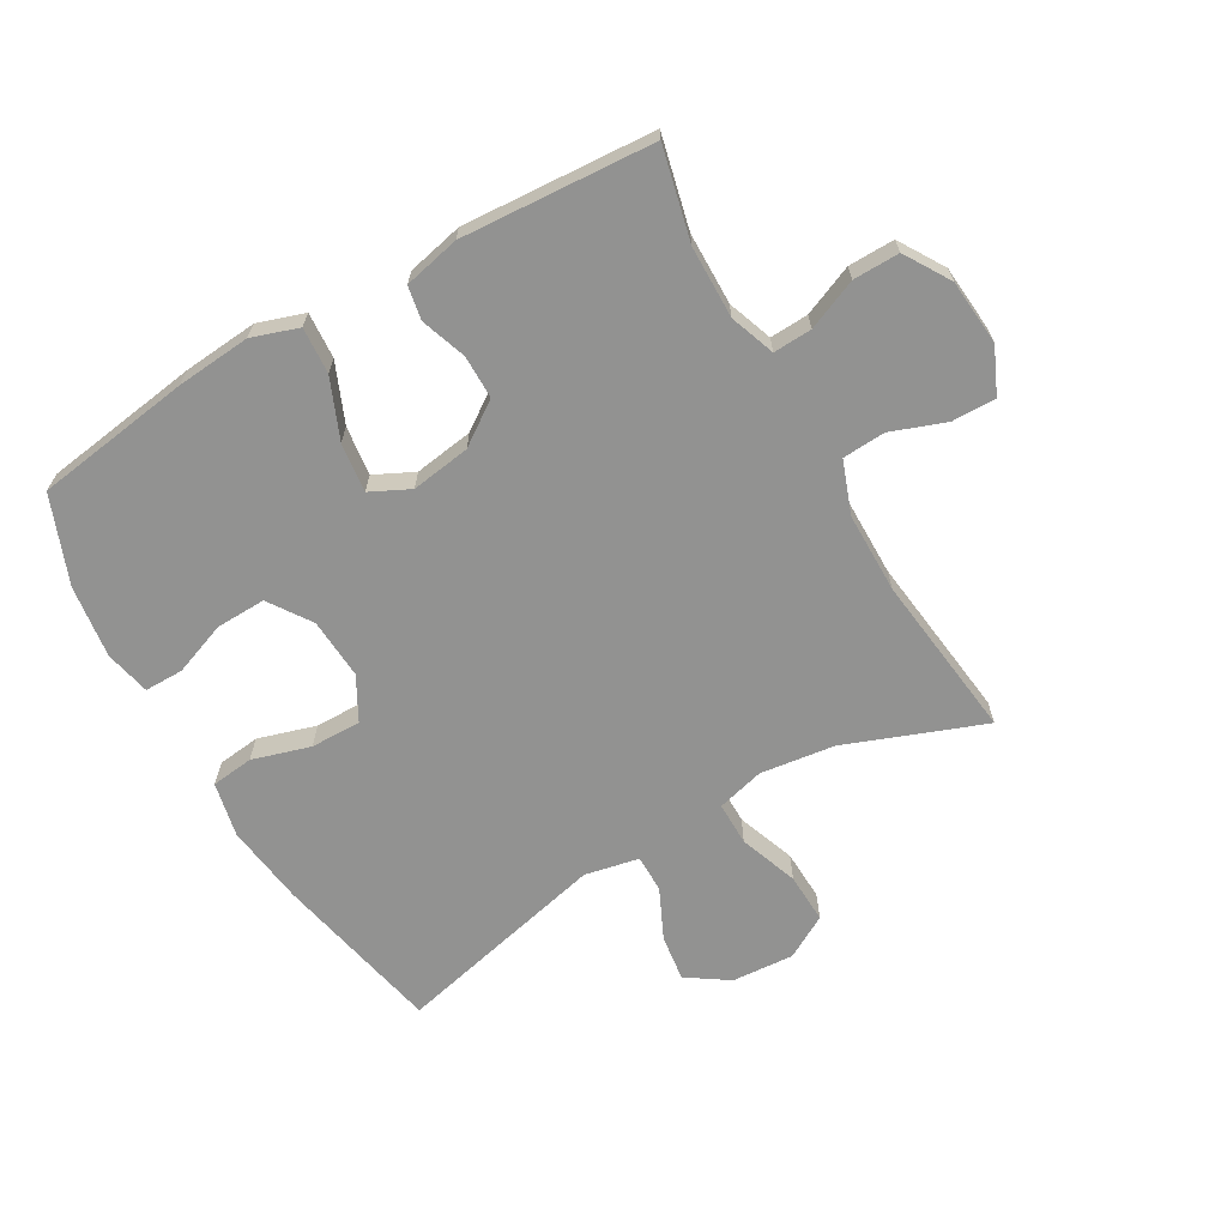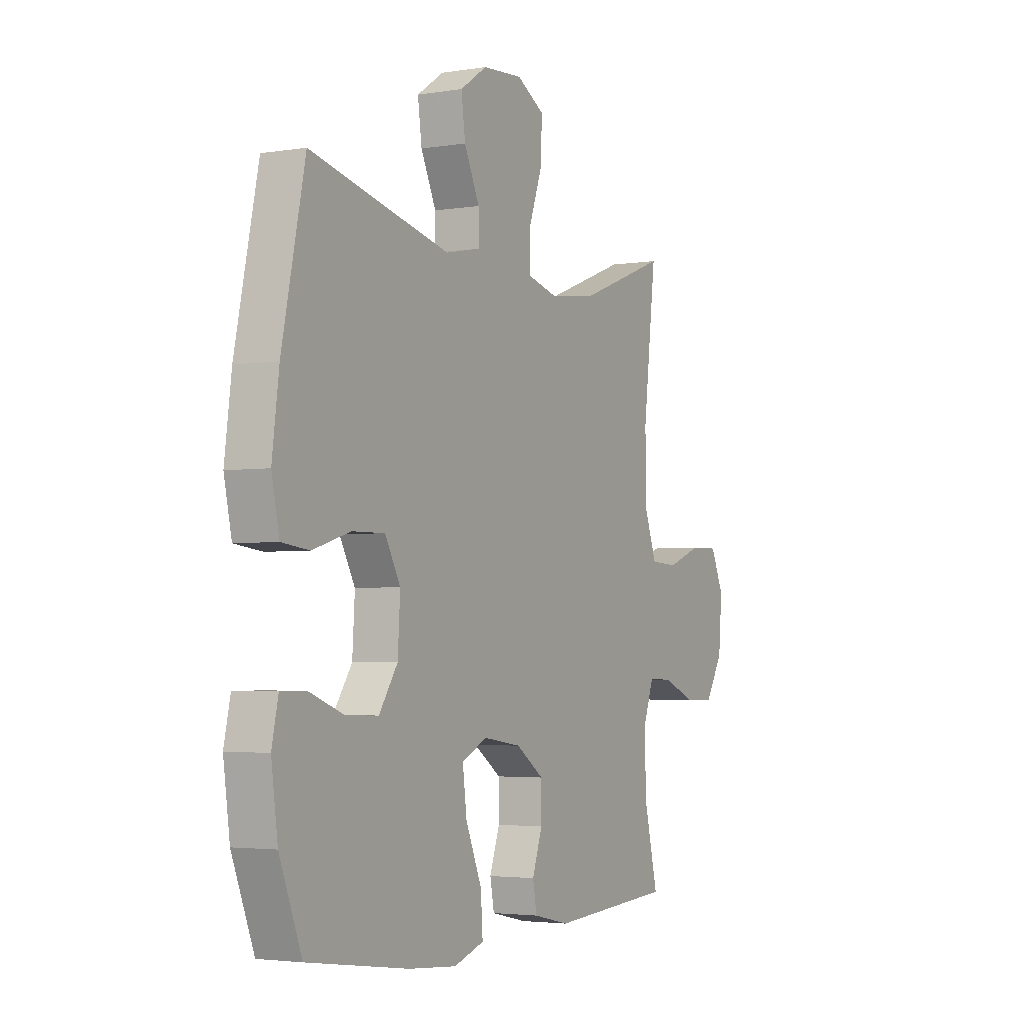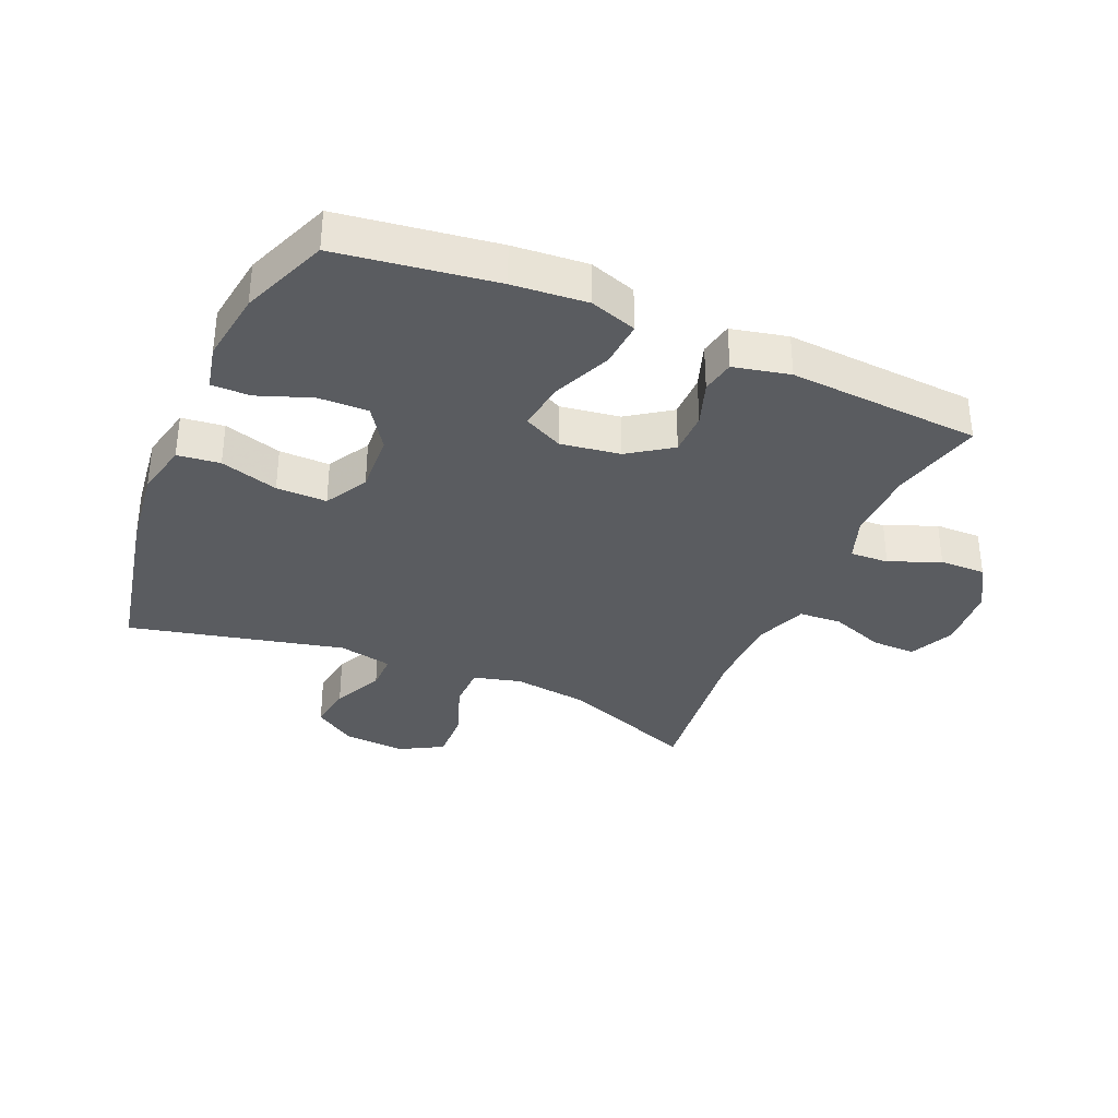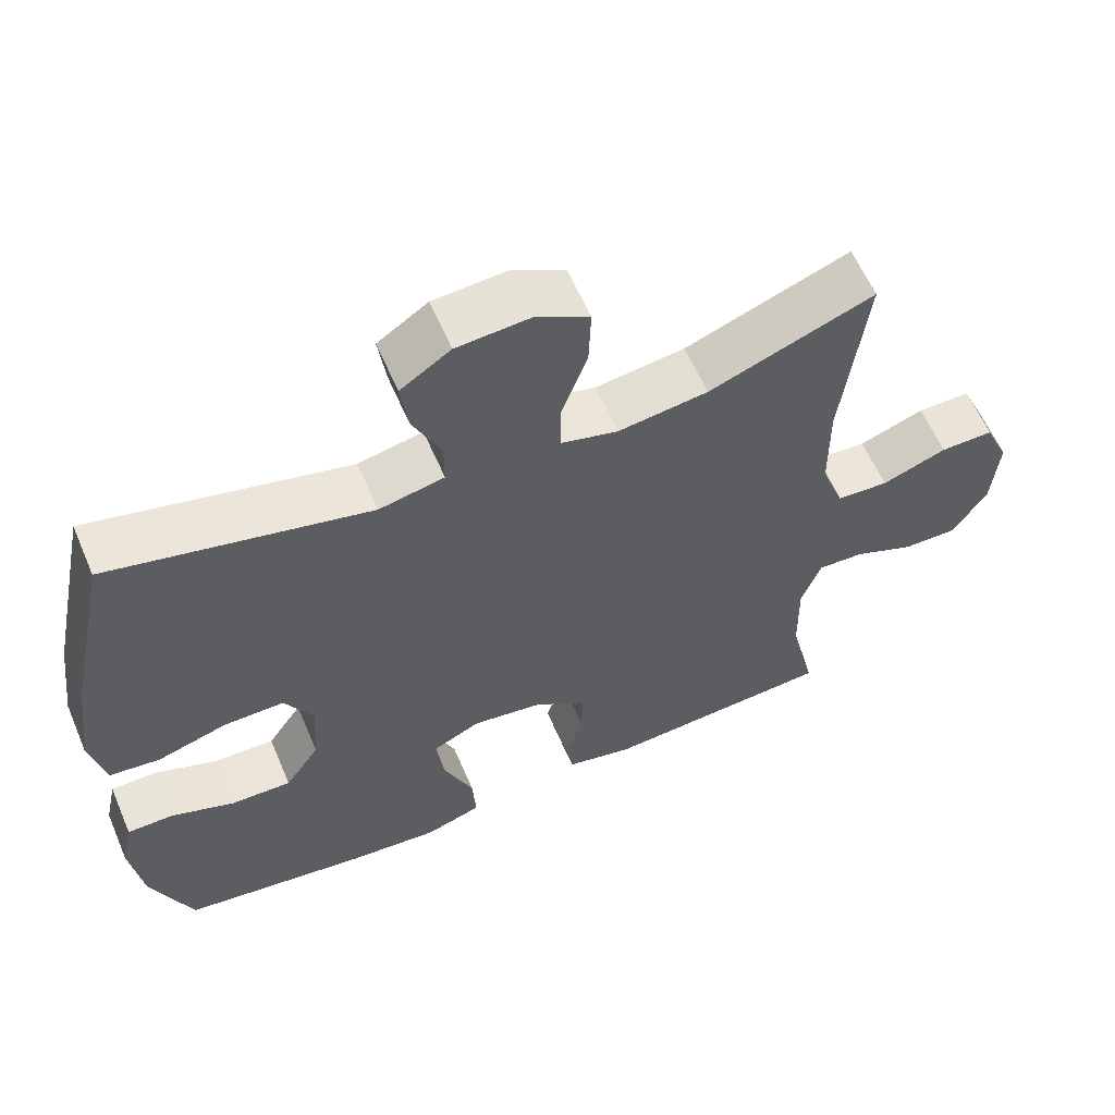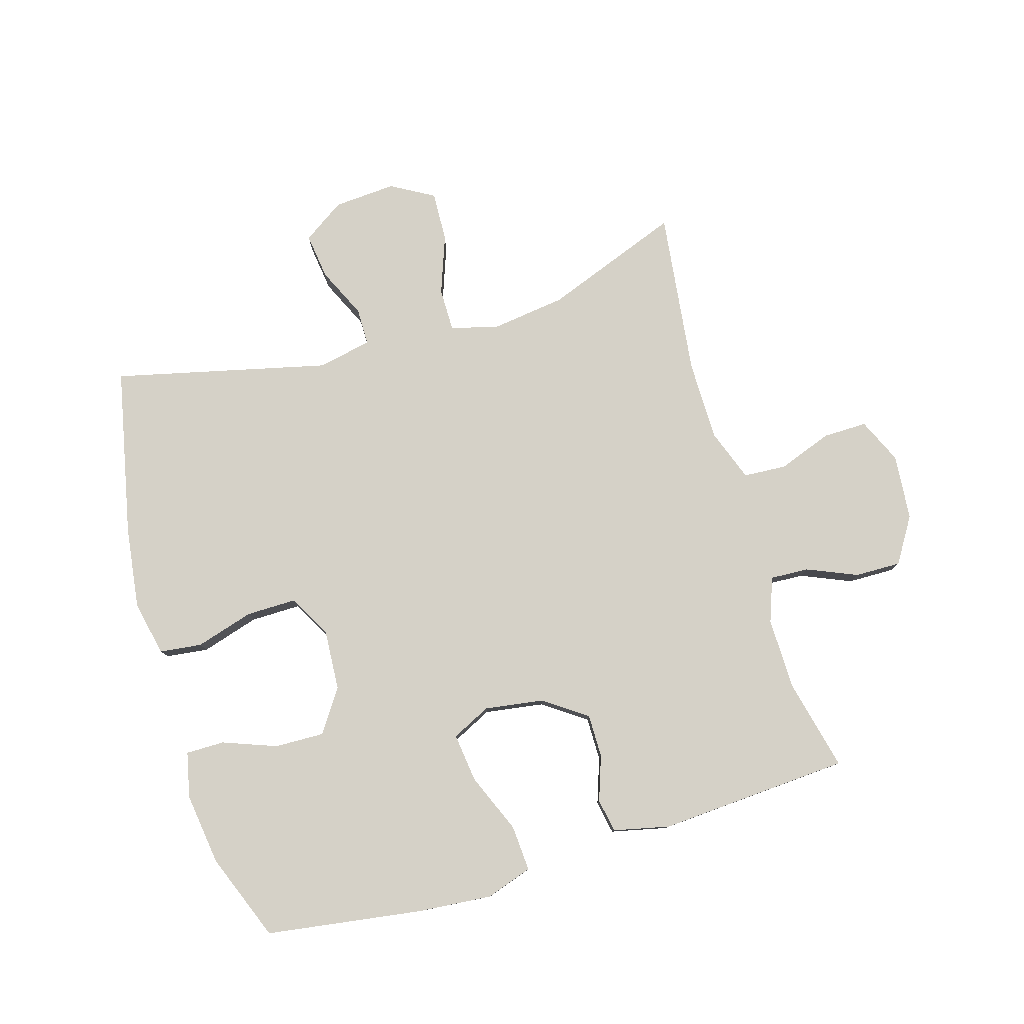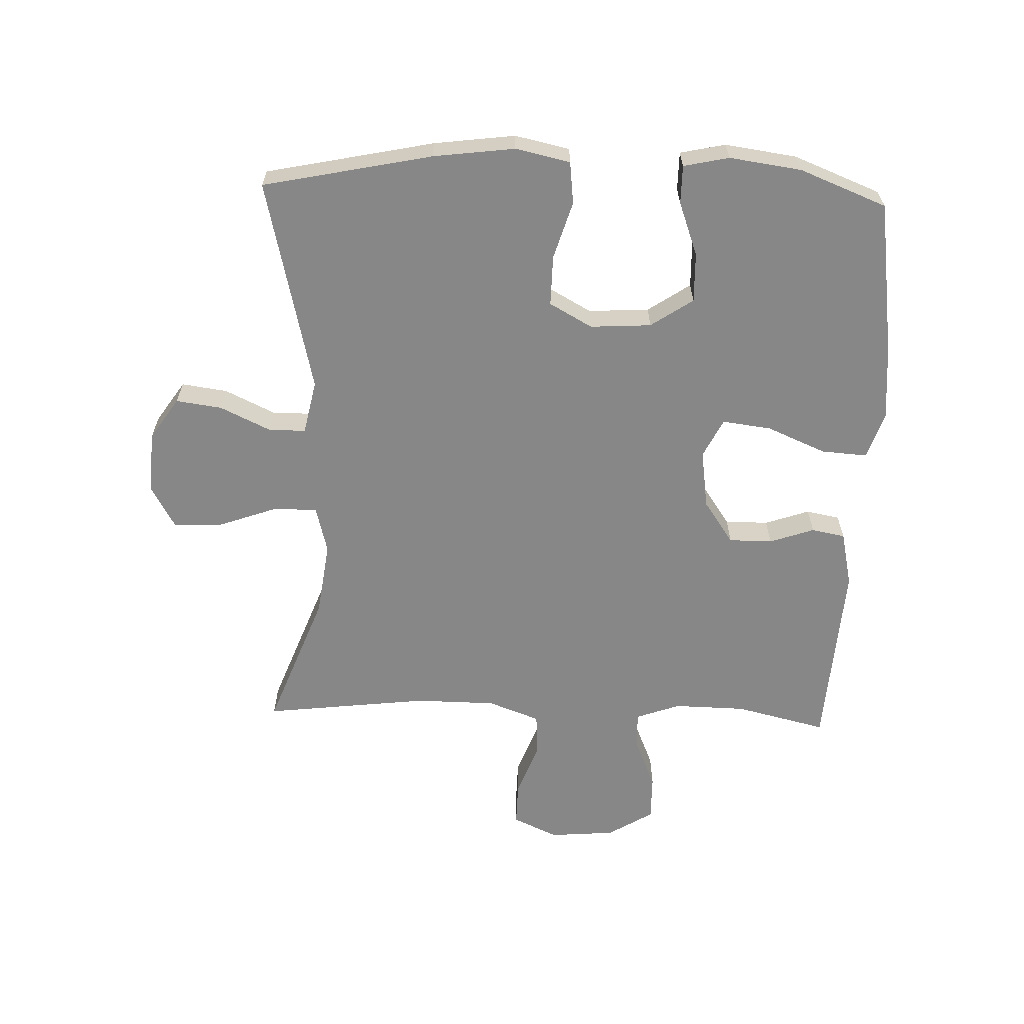
<metadata>
{"format":"obj","ext":"obj","renderer":"f3d","projection":"perspective","resolution":1024,"background":"white","views":[{"elev":-66.3,"azim":-150.0,"up":"+Y"},{"elev":-3.3,"azim":118.7,"up":"+Z"},{"elev":-34.4,"azim":156.5,"up":"+Y"},{"elev":60.1,"azim":156.9,"up":"+Z"},{"elev":79.2,"azim":163.6,"up":"+Y"},{"elev":-62.6,"azim":88.0,"up":"+Y"}]}
</metadata>
<code>
v 0.5 0.07 -0.5
v 0.249 0.07 -0.536
v 0.13 0.07 -0.546
v 0.055 0.07 -0.521
v 0.06 0.07 -0.447
v 0.1 0.07 -0.352
v 0.11 0.07 -0.273
v 0.047 0.07 -0.242
v -0.048 0.07 -0.256
v -0.117 0.07 -0.304
v -0.117 0.07 -0.374
v -0.092 0.07 -0.446
v -0.102 0.07 -0.5
v -0.192 0.07 -0.52
v -0.5 0.07 -0.5
v -0.465 0.07 -0.353
v -0.463 0.07 -0.237
v -0.489 0.07 -0.165
v -0.551 0.07 -0.168
v -0.632 0.07 -0.202
v -0.706 0.07 -0.203
v -0.751 0.07 -0.13
v -0.76 0.07 -0.024
v -0.727 0.07 0.049
v -0.656 0.07 0.048
v -0.569 0.07 0.016
v -0.5 0.07 0.02
v -0.469 0.07 0.104
v -0.468 0.07 0.234
v -0.5 0.07 0.5
v -0.279 0.07 0.416
v -0.159 0.07 0.4
v -0.083 0.07 0.42
v -0.083 0.07 0.49
v -0.117 0.07 0.584
v -0.12 0.07 0.665
v -0.051 0.07 0.704
v 0.049 0.07 0.697
v 0.116 0.07 0.652
v 0.106 0.07 0.578
v 0.068 0.07 0.497
v 0.068 0.07 0.437
v 0.155 0.07 0.419
v 0.5 0.07 0.5
v 0.557 0.07 0.228
v 0.574 0.07 0.097
v 0.555 0.07 0.009
v 0.487 0.07 0.001
v 0.394 0.07 0.029
v 0.313 0.07 0.03
v 0.275 0.07 -0.039
v 0.281 0.07 -0.137
v 0.327 0.07 -0.205
v 0.407 0.07 -0.203
v 0.493 0.07 -0.171
v 0.555 0.07 -0.171
v 0.571 0.07 -0.244
v 0.555 0.07 -0.36
v 0.5 0 -0.5
v 0.249 0 -0.536
v 0.13 0 -0.546
v 0.055 0 -0.521
v 0.06 0 -0.447
v 0.1 0 -0.352
v 0.11 0 -0.273
v 0.047 0 -0.242
v -0.048 0 -0.256
v -0.117 0 -0.304
v -0.117 0 -0.374
v -0.092 0 -0.446
v -0.102 0 -0.5
v -0.192 0 -0.52
v -0.5 0 -0.5
v -0.465 0 -0.353
v -0.463 0 -0.237
v -0.489 0 -0.165
v -0.551 0 -0.168
v -0.632 0 -0.202
v -0.706 0 -0.203
v -0.751 0 -0.13
v -0.76 0 -0.024
v -0.727 0 0.049
v -0.656 0 0.048
v -0.569 0 0.016
v -0.5 0 0.02
v -0.469 0 0.104
v -0.468 0 0.234
v -0.5 0 0.5
v -0.279 0 0.416
v -0.159 0 0.4
v -0.083 0 0.42
v -0.083 0 0.49
v -0.117 0 0.584
v -0.12 0 0.665
v -0.051 0 0.704
v 0.049 0 0.697
v 0.116 0 0.652
v 0.106 0 0.578
v 0.068 0 0.497
v 0.068 0 0.437
v 0.155 0 0.419
v 0.5 0 0.5
v 0.557 0 0.228
v 0.574 0 0.097
v 0.555 0 0.009
v 0.487 0 0.001
v 0.394 0 0.029
v 0.313 0 0.03
v 0.275 0 -0.039
v 0.281 0 -0.137
v 0.327 0 -0.205
v 0.407 0 -0.203
v 0.493 0 -0.171
v 0.555 0 -0.171
v 0.571 0 -0.244
v 0.555 0 -0.36
f 54 55 56 57
f 53 54 57 58
f 46 47 48 49
f 46 49 50
f 43 44 45 46
f 42 43 46 50
f 38 39 40 41
f 38 41 42
f 37 38 42
f 34 35 36 37
f 33 34 37 42
f 32 33 42 50
f 29 30 31
f 28 29 31 32
f 27 28 32 50
f 23 24 25 26
f 19 20 21 22
f 18 19 22 23
f 13 14 15 16
f 11 12 13 16
f 10 11 16 17
f 9 10 17 18
f 3 4 5 6
f 3 6 7
f 2 3 7
f 53 58 1 2
f 52 53 2 7
f 51 52 7 8
f 26 27 50 51
f 18 23 26 51
f 8 9 18 51
f 115 114 113 112
f 116 115 112 111
f 107 106 105 104
f 108 107 104
f 104 103 102 101
f 108 104 101 100
f 99 98 97 96
f 100 99 96
f 100 96 95
f 95 94 93 92
f 100 95 92 91
f 108 100 91 90
f 89 88 87
f 90 89 87 86
f 108 90 86 85
f 84 83 82 81
f 80 79 78 77
f 81 80 77 76
f 74 73 72 71
f 74 71 70 69
f 75 74 69 68
f 76 75 68 67
f 64 63 62 61
f 65 64 61
f 65 61 60
f 60 59 116 111
f 65 60 111 110
f 66 65 110 109
f 109 108 85 84
f 109 84 81 76
f 109 76 67 66
f 1 59 60 2
f 2 60 61 3
f 3 61 62 4
f 4 62 63 5
f 5 63 64 6
f 6 64 65 7
f 7 65 66 8
f 8 66 67 9
f 9 67 68 10
f 10 68 69 11
f 11 69 70 12
f 12 70 71 13
f 13 71 72 14
f 14 72 73 15
f 15 73 74 16
f 16 74 75 17
f 17 75 76 18
f 18 76 77 19
f 19 77 78 20
f 20 78 79 21
f 21 79 80 22
f 22 80 81 23
f 23 81 82 24
f 24 82 83 25
f 25 83 84 26
f 26 84 85 27
f 27 85 86 28
f 28 86 87 29
f 29 87 88 30
f 30 88 89 31
f 31 89 90 32
f 32 90 91 33
f 33 91 92 34
f 34 92 93 35
f 35 93 94 36
f 36 94 95 37
f 37 95 96 38
f 38 96 97 39
f 39 97 98 40
f 40 98 99 41
f 41 99 100 42
f 42 100 101 43
f 43 101 102 44
f 44 102 103 45
f 45 103 104 46
f 46 104 105 47
f 47 105 106 48
f 48 106 107 49
f 49 107 108 50
f 50 108 109 51
f 51 109 110 52
f 52 110 111 53
f 53 111 112 54
f 54 112 113 55
f 55 113 114 56
f 56 114 115 57
f 57 115 116 58
f 58 116 59 1

</code>
